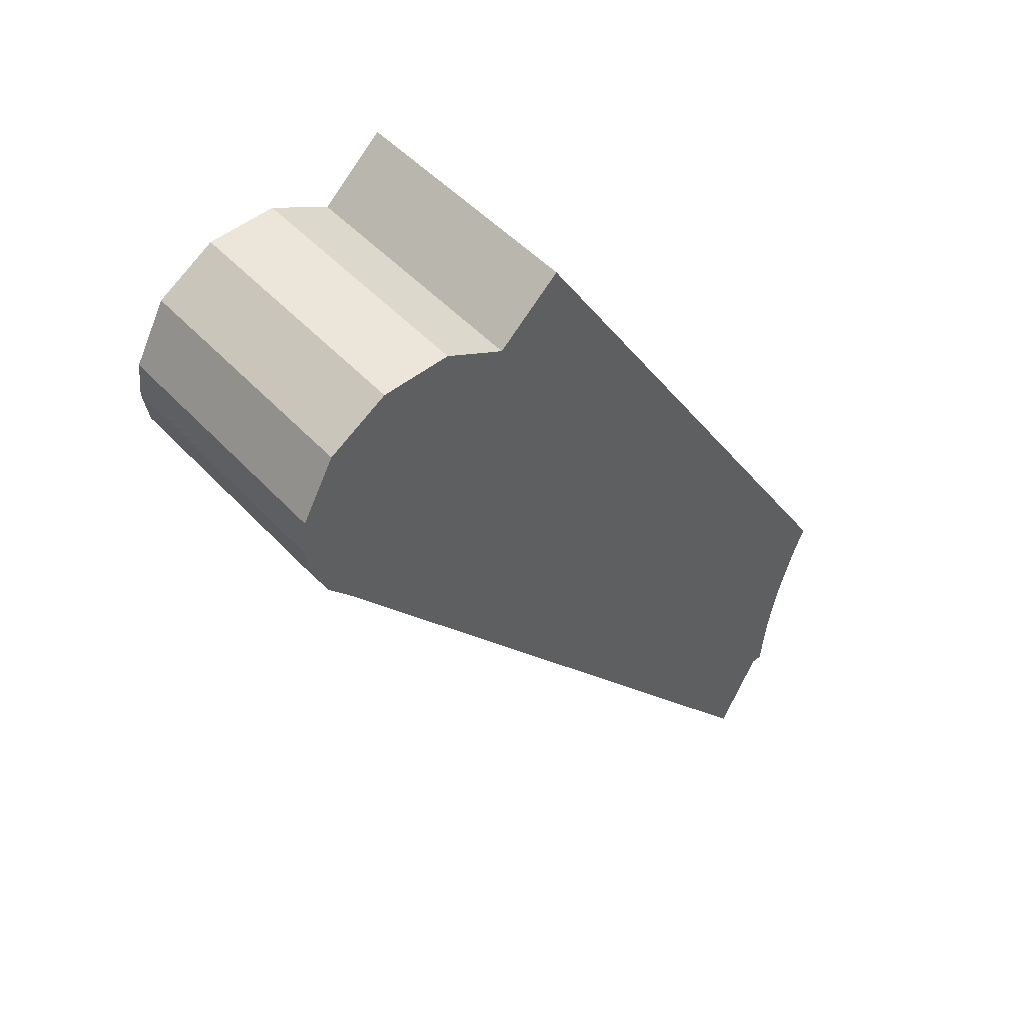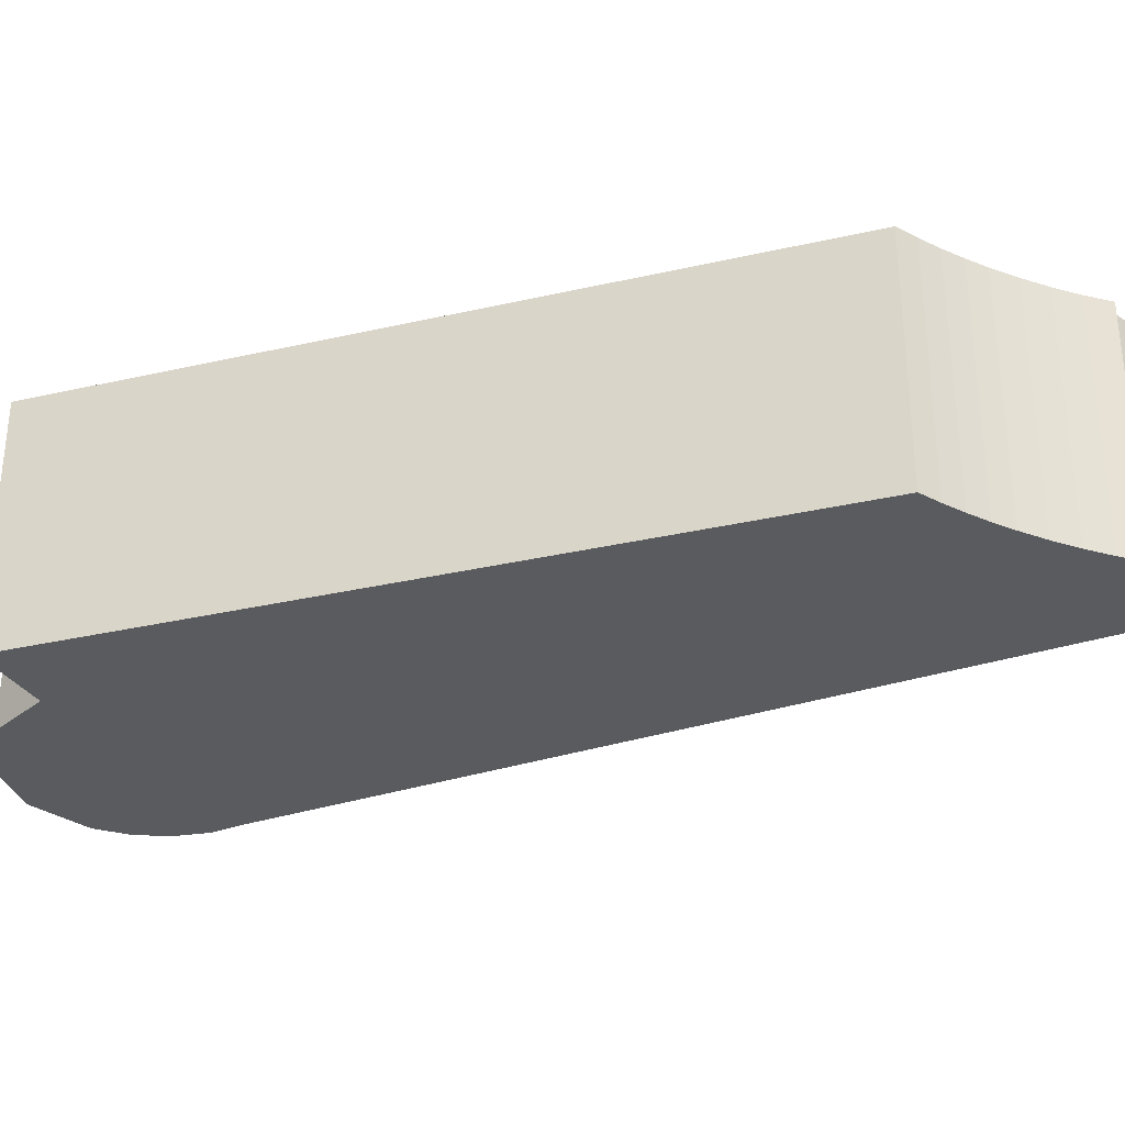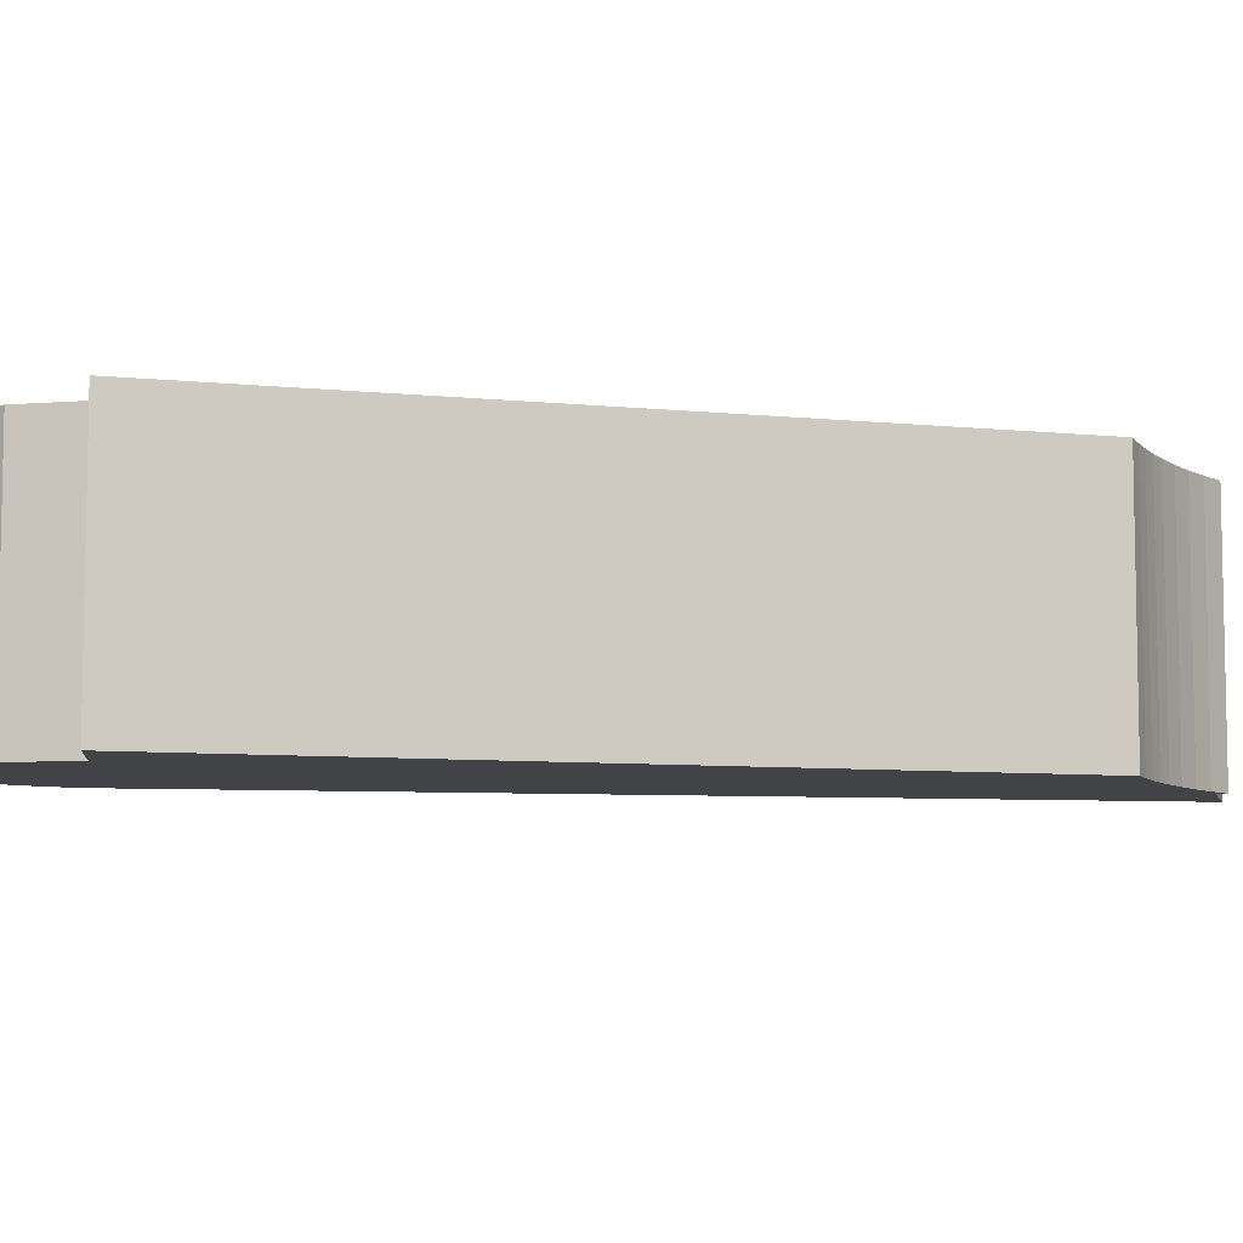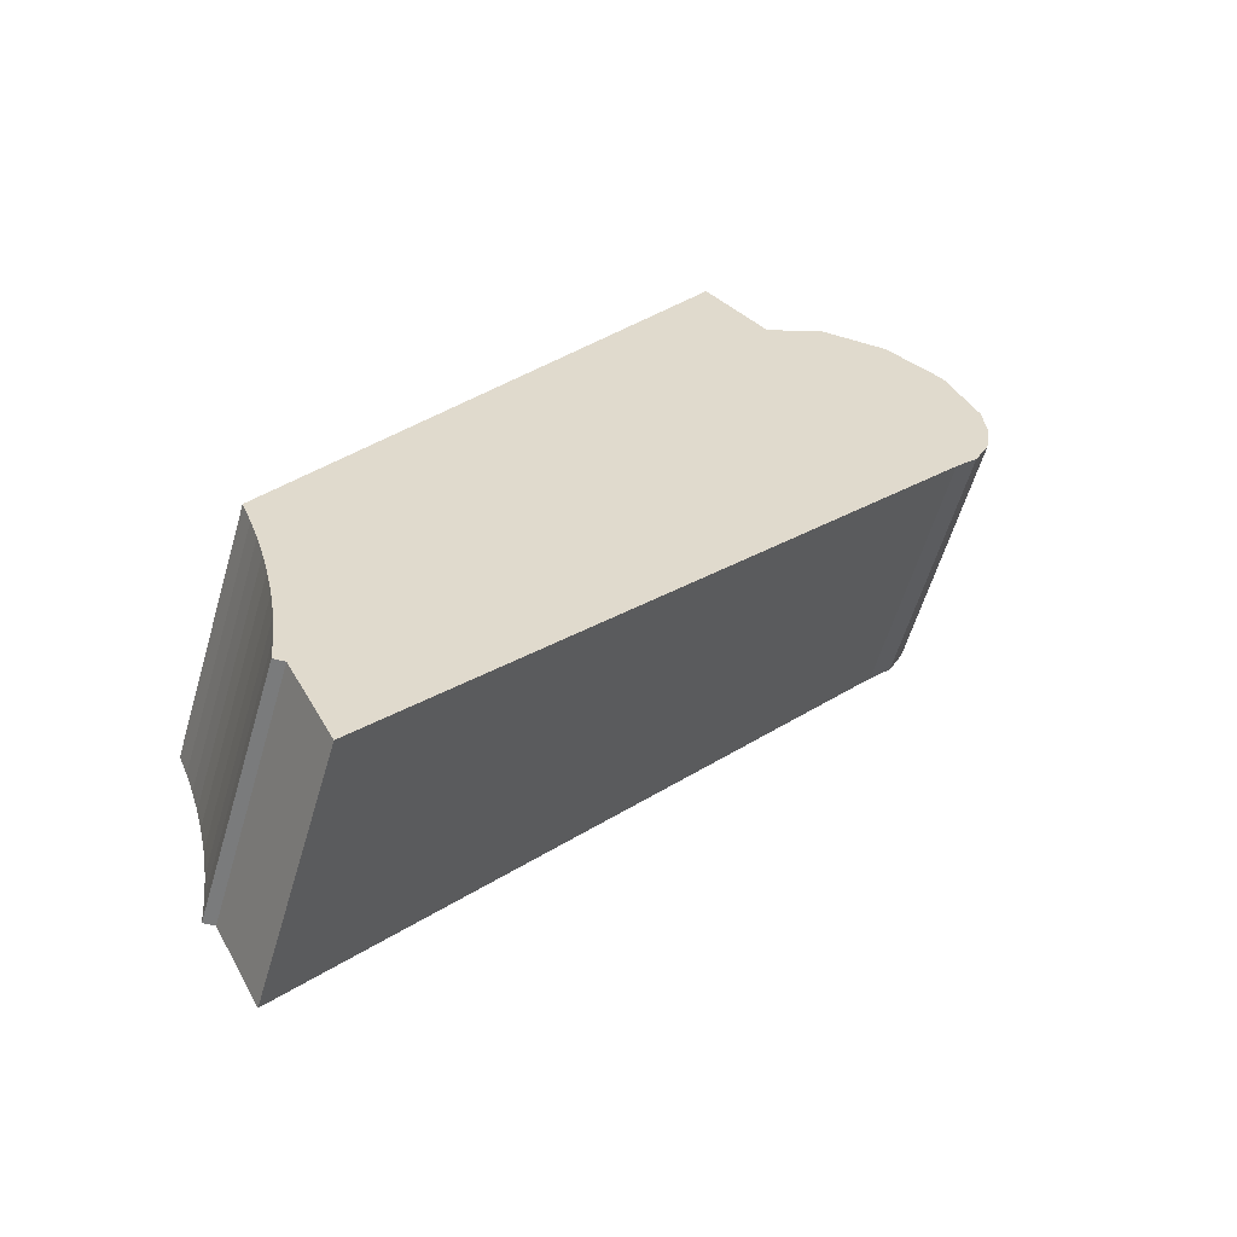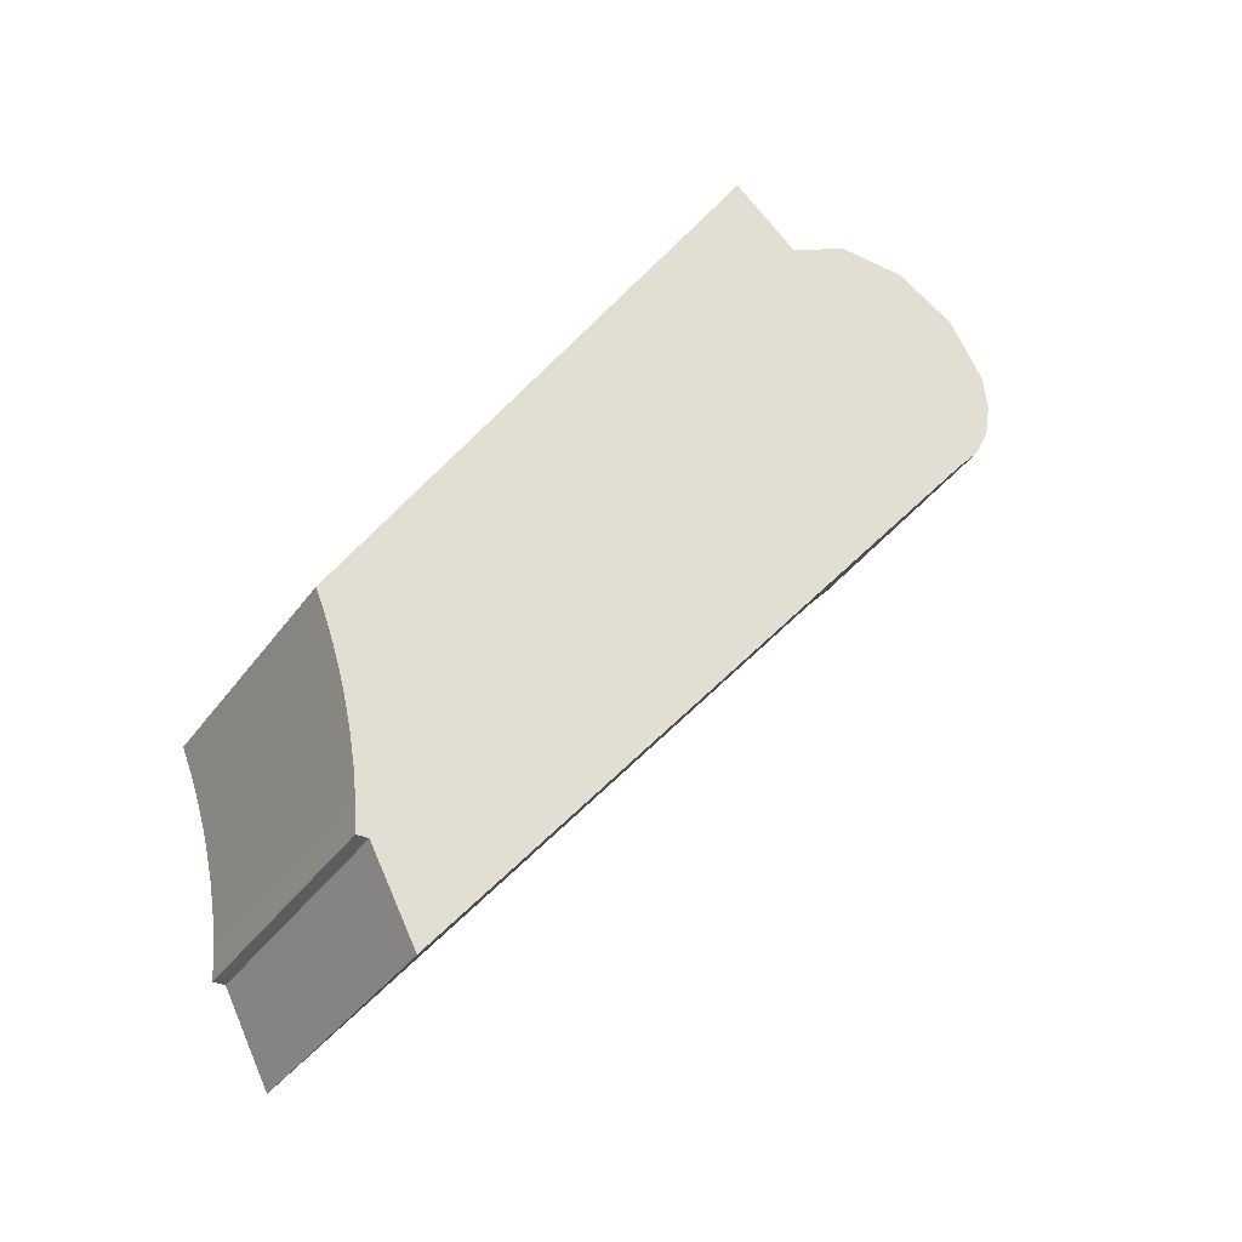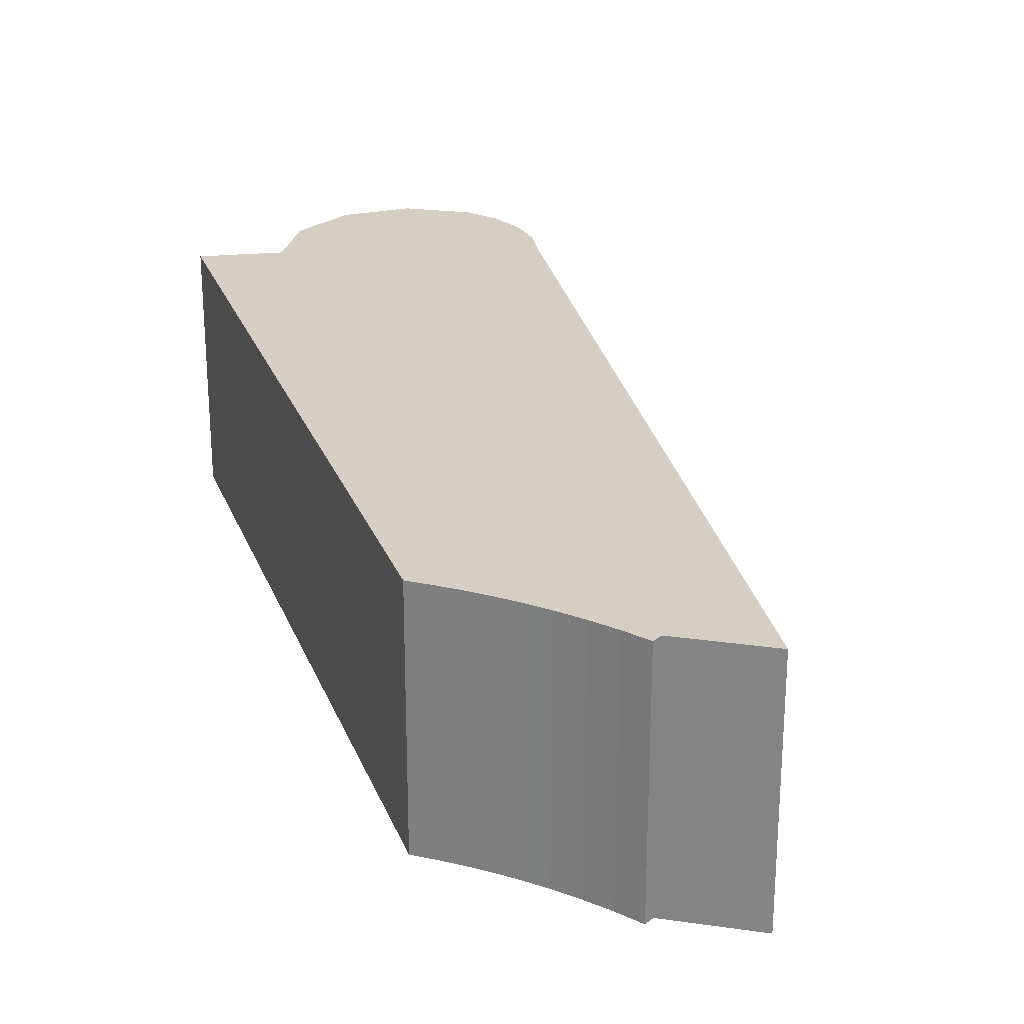
<metadata>
{"format":"obj","ext":"obj","renderer":"f3d","projection":"perspective","resolution":1024,"background":"white","views":[{"elev":49.1,"azim":-40.6,"up":"+Z"},{"elev":-32.7,"azim":76.1,"up":"+Y"},{"elev":-7.3,"azim":41.7,"up":"+Y"},{"elev":-58.5,"azim":163.7,"up":"+Z"},{"elev":-37.0,"azim":149.0,"up":"+Z"},{"elev":25.8,"azim":130.3,"up":"+Y"}]}
</metadata>
<code>
v  0.821 4.58 -1.751
v  11.5 4.58 -12.81
v  10.72 4.58 -14.32
v  11.74 4.58 -12.28
v  11.8 4.58 -11.76
v  11.9 4.58 -11.23
v  12.01 4.58 -10.7
v  12.13 4.58 -10.29
v  12.26 4.58 -9.874
v  12.4 4.58 -9.466
v  12.56 4.58 -9.064
v  5.248 4.58 2.84
v  4.104 4.58 1.826
v  0.389 4.58 -1.25
v  3.004 4.58 2.428
v  0.109 4.58 -0.652
v  0 4.58 2.804e-16
v  1.75 4.58 2.401
v  0.07 4.58 0.657
v  0.678 4.58 1.753
v  11.71 4.58 -12.81
v  0.109 3.992e-17 -0.652
v  0 0 0
v  0.07 -4.023e-17 0.657
v  0.678 -1.073e-16 1.753
v  1.75 -1.47e-16 2.401
v  4.104 -1.118e-16 1.826
v  5.248 -1.739e-16 2.84
v  3.004 -1.487e-16 2.428
v  12.56 5.55e-16 -9.064
v  12.4 5.796e-16 -9.466
v  12.26 6.046e-16 -9.874
v  12.13 6.299e-16 -10.29
v  12.01 6.554e-16 -10.7
v  11.9 6.875e-16 -11.23
v  11.8 7.198e-16 -11.76
v  11.74 7.522e-16 -12.28
v  11.71 7.844e-16 -12.81
v  11.5 7.842e-16 -12.81
v  10.72 8.767e-16 -14.32
v  0.389 7.654e-17 -1.25
v  0.821 1.072e-16 -1.751
g defaultobject
f 1 2 3
f 2 1 4
f 4 1 5
f 5 1 6
f 6 1 7
f 7 1 8
f 8 1 9
f 9 1 10
f 10 1 11
f 11 1 12
f 12 1 13
f 13 1 14
f 13 14 15
f 15 14 16
f 15 16 17
f 15 17 18
f 18 17 19
f 18 19 20
f 4 21 2
f 22 17 16
f 17 22 23
f 23 19 17
f 19 23 24
f 24 20 19
f 20 24 25
f 25 18 20
f 18 25 26
f 27 12 13
f 12 27 28
f 26 15 18
f 15 26 29
f 29 13 15
f 13 29 27
f 28 11 12
f 11 28 30
f 30 10 11
f 10 30 31
f 31 9 10
f 9 31 32
f 32 8 9
f 8 32 33
f 33 7 8
f 7 33 34
f 34 6 7
f 6 34 35
f 35 5 6
f 5 35 36
f 36 4 5
f 4 36 37
f 37 21 4
f 21 37 38
f 38 2 21
f 2 38 39
f 39 3 2
f 3 39 40
f 41 16 14
f 16 41 22
f 40 1 3
f 1 40 42
f 42 14 1
f 14 42 41
f 37 39 38
f 39 42 40
f 42 39 37
f 42 37 36
f 42 36 35
f 42 35 34
f 42 34 33
f 42 33 32
f 42 32 31
f 42 31 30
f 42 30 28
f 42 28 27
f 42 27 41
f 41 27 22
f 27 23 22
f 23 27 29
f 23 29 24
f 24 29 25
f 25 29 26

</code>
